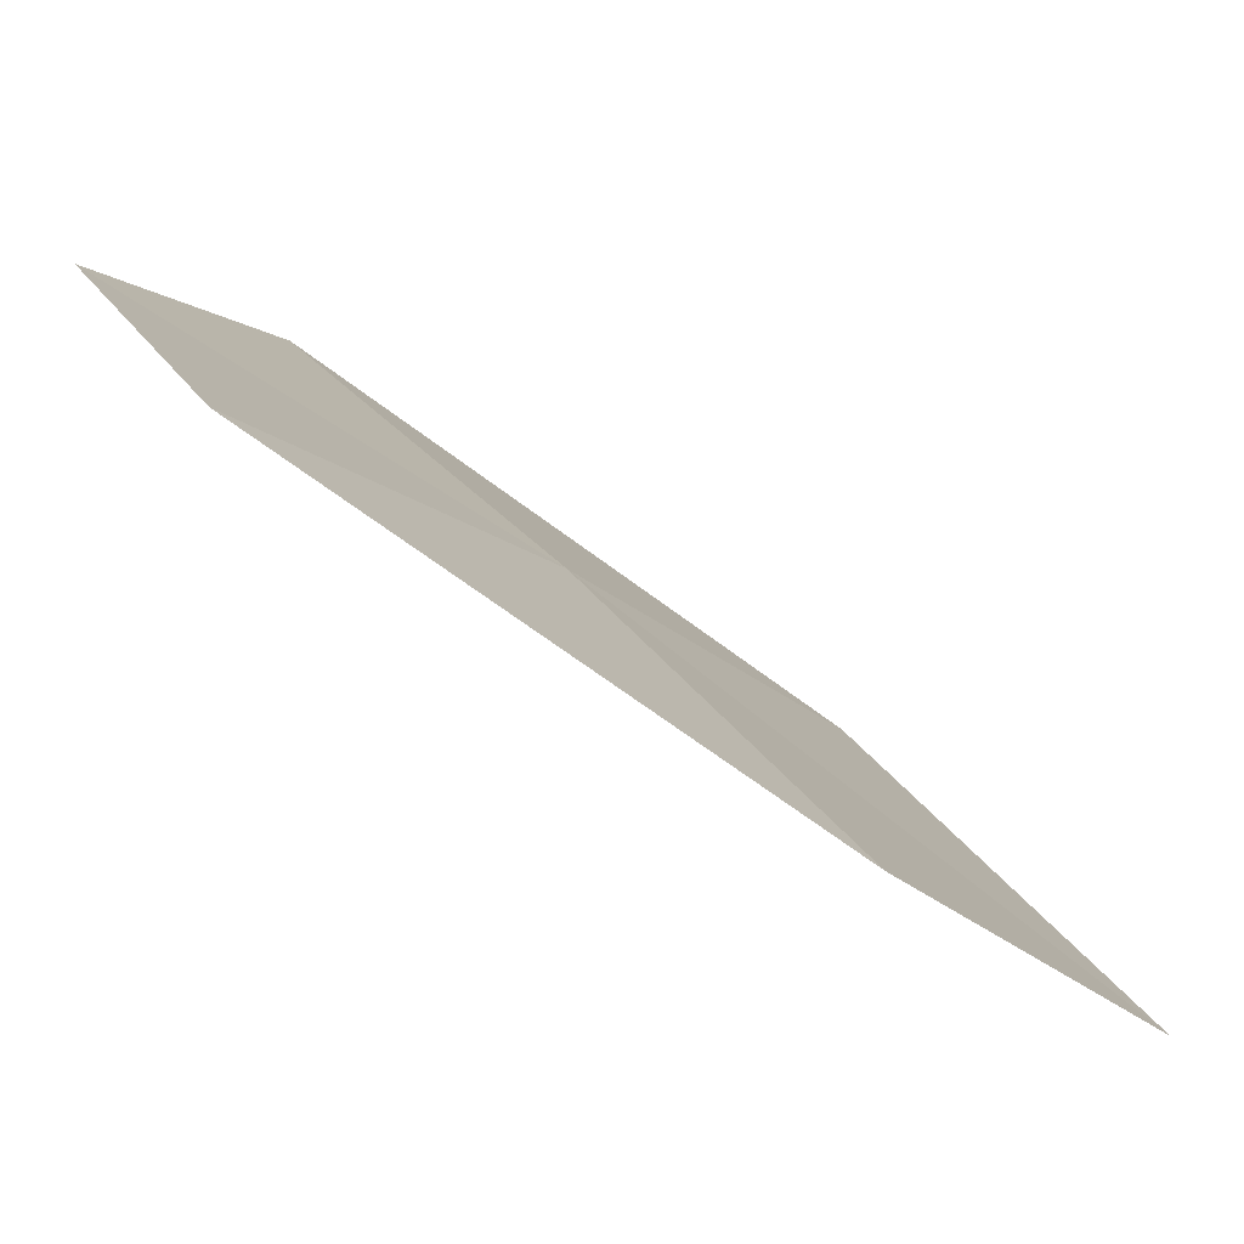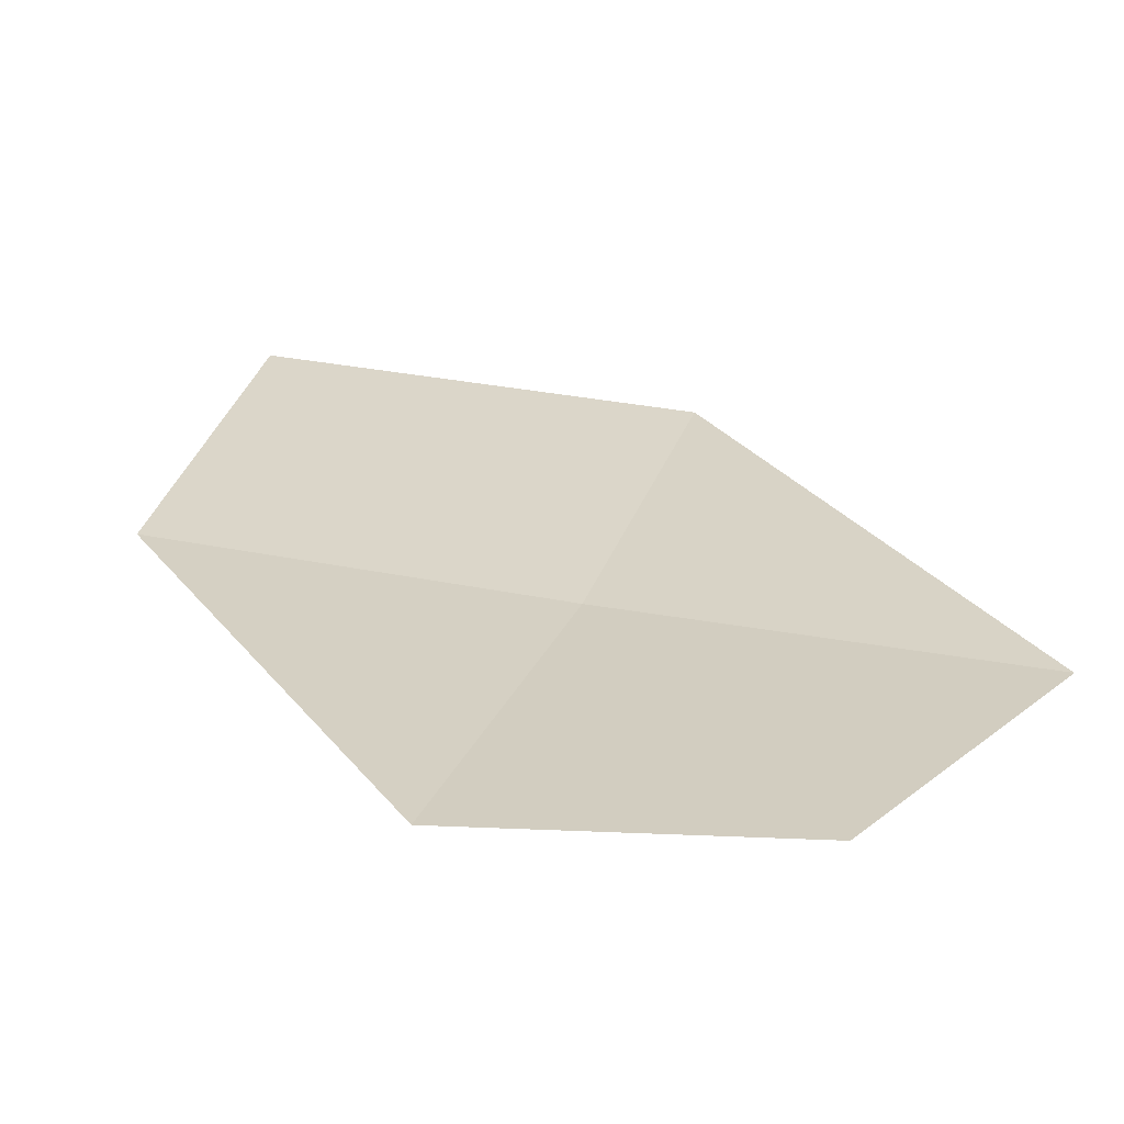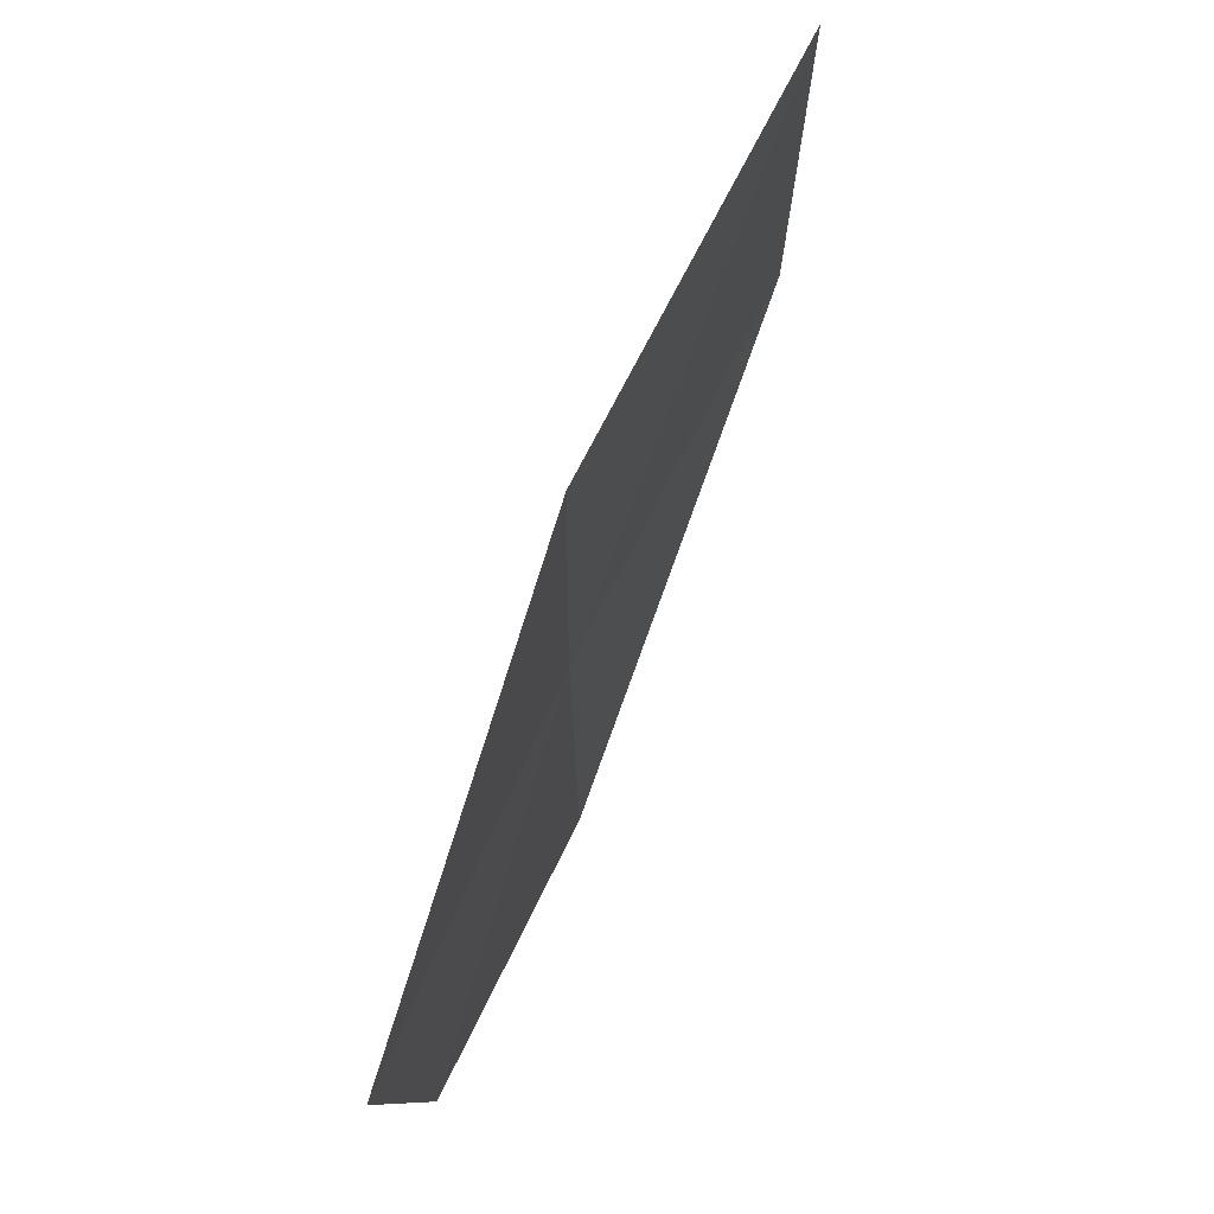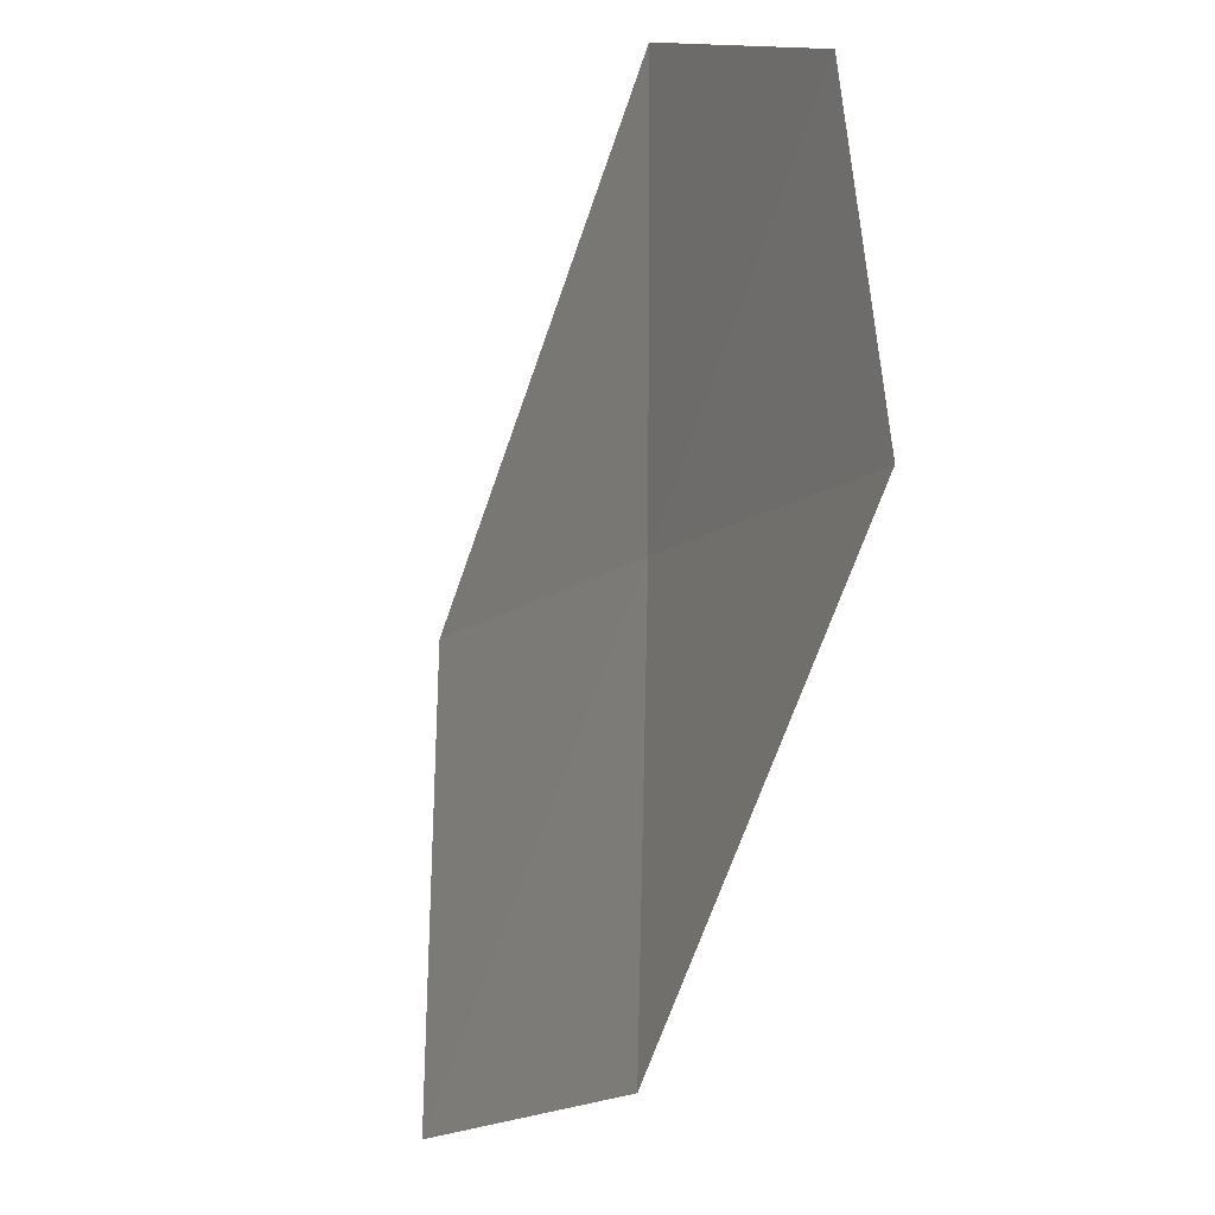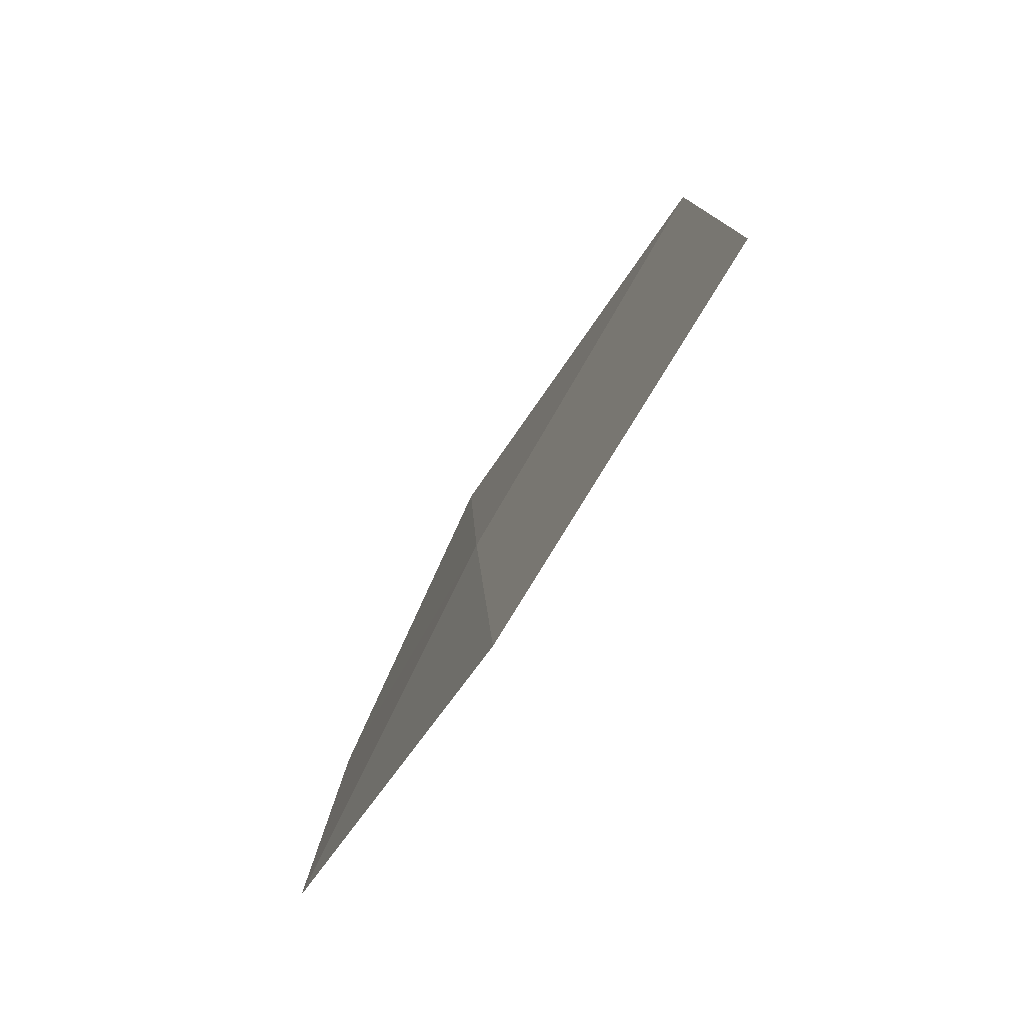
<metadata>
{"format":"obj","ext":"obj","renderer":"f3d","projection":"perspective","resolution":1024,"background":"white","views":[{"elev":-63.6,"azim":7.9,"up":"+Z"},{"elev":-18.1,"azim":-109.3,"up":"+Y"},{"elev":-74.2,"azim":112.6,"up":"+Z"},{"elev":-45.4,"azim":-68.9,"up":"+Z"},{"elev":-46.4,"azim":108.7,"up":"+Z"}]}
</metadata>
<code>
v 14.72 -29.32 19.57
v 13.19 -30.52 19.93
v 13.8 -30.44 18.65
v 13.67 -29.73 21.07
v 15.6 -28.1 20.41
v 16.57 -27.68 18.74
v 15.66 -28.91 18.02
f 1 5 4
f 1 6 5
f 1 7 6
f 1 3 7
f 1 2 3
f 1 4 2

</code>
